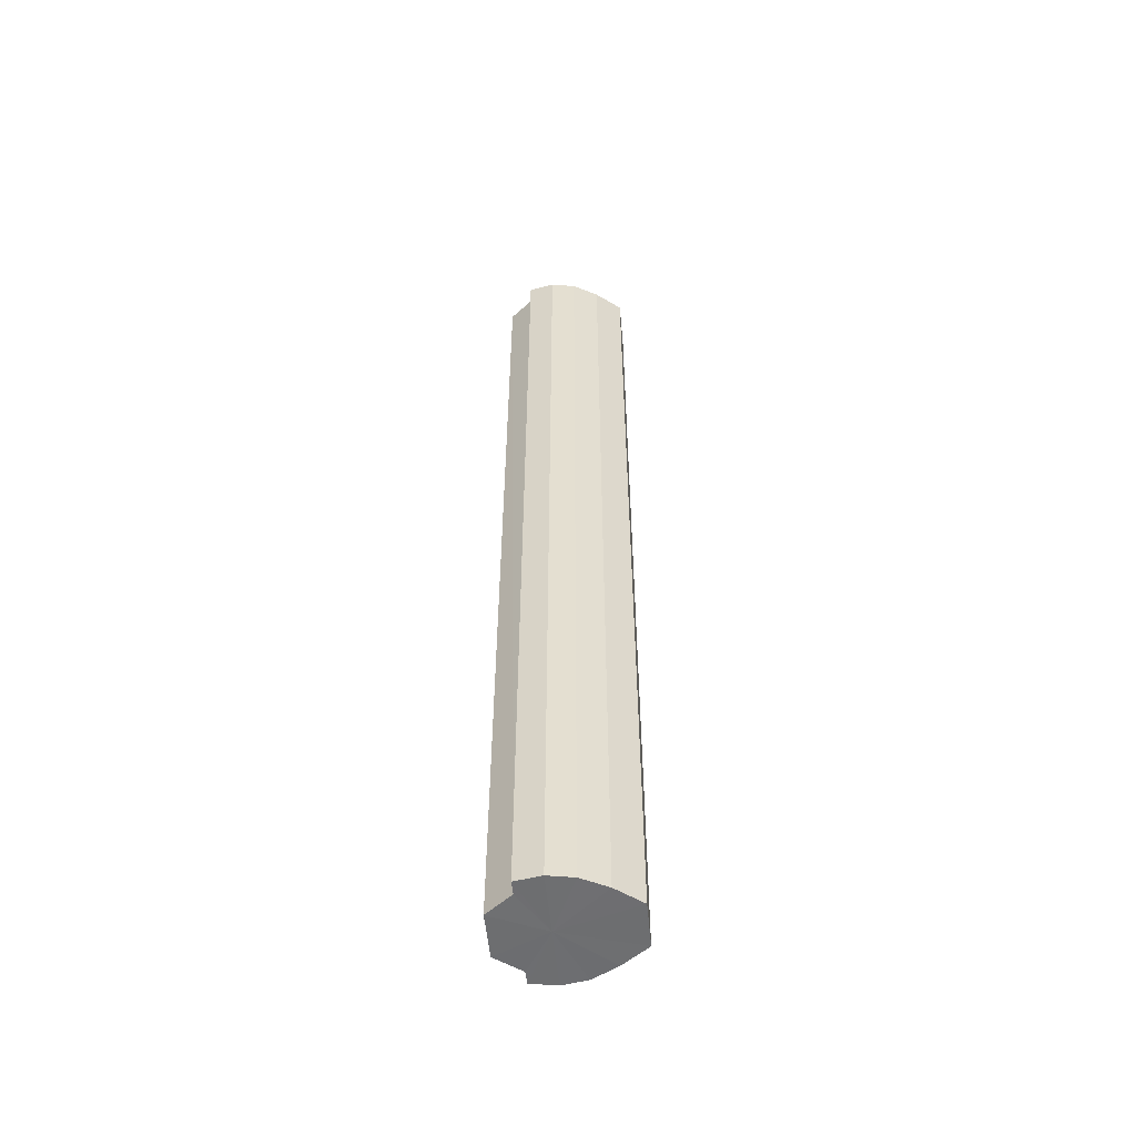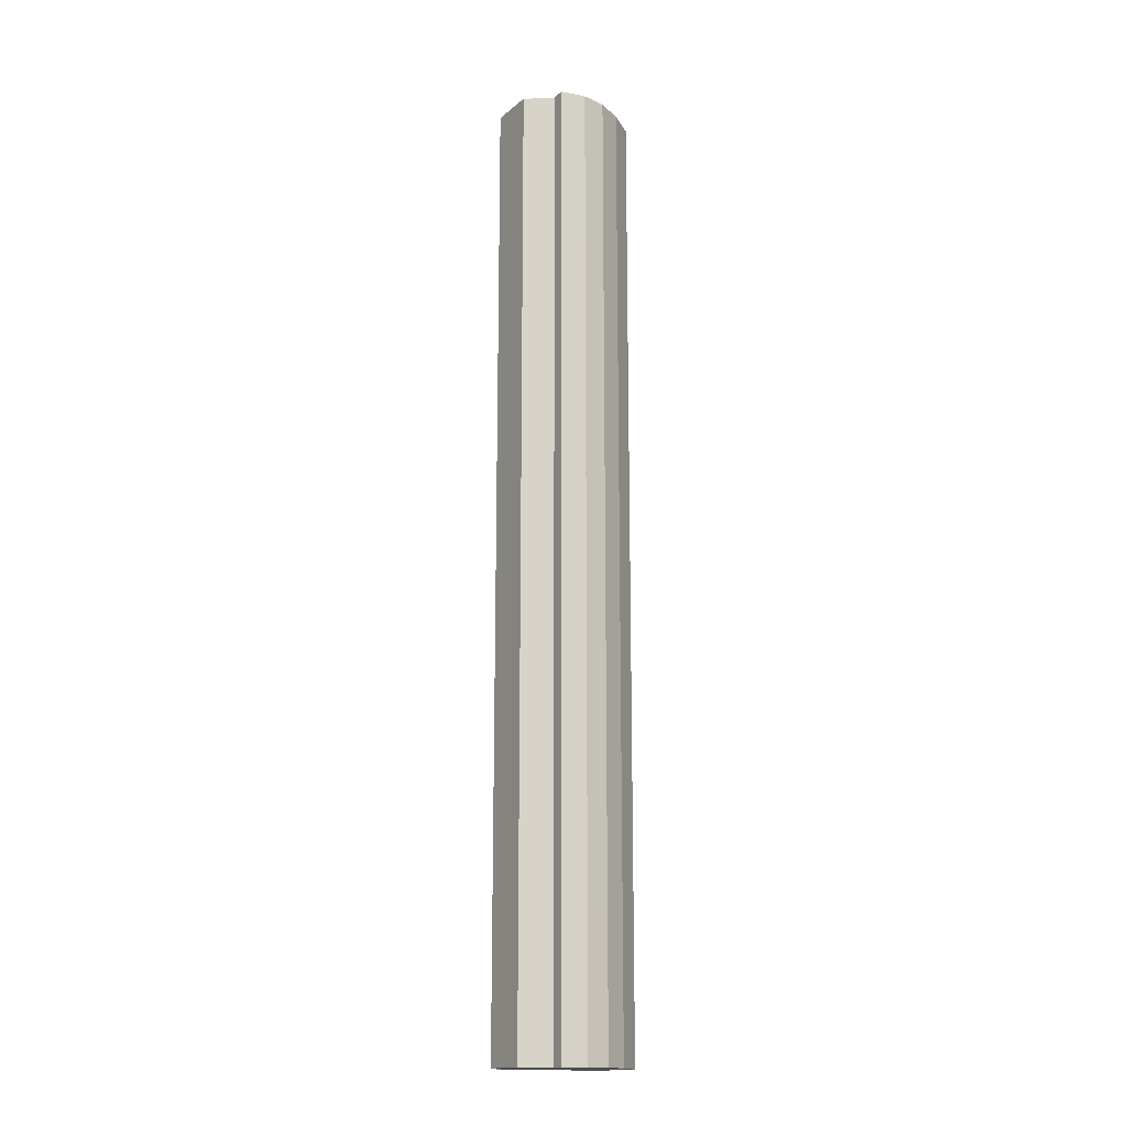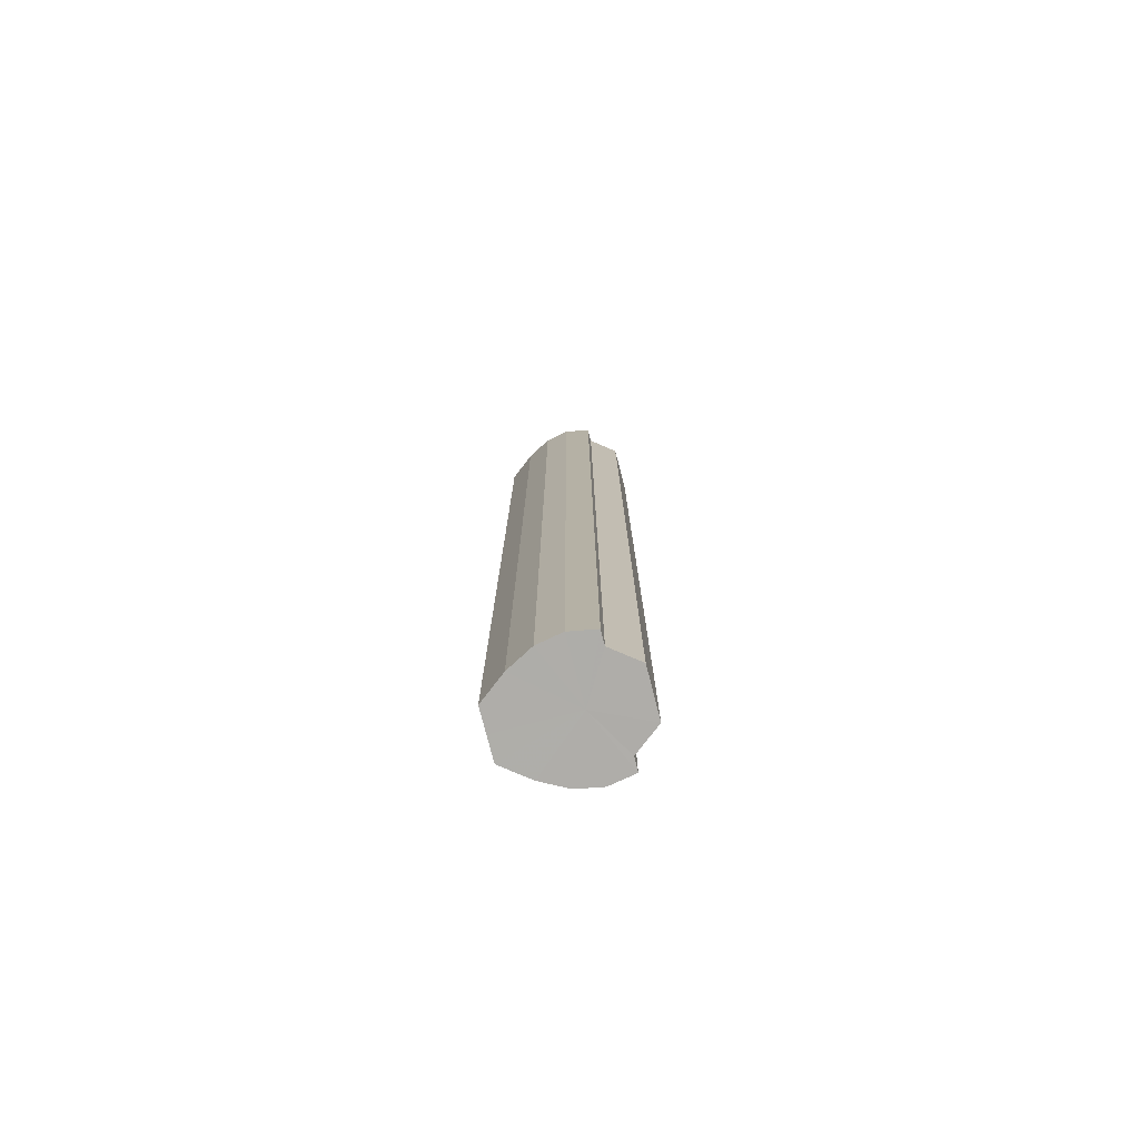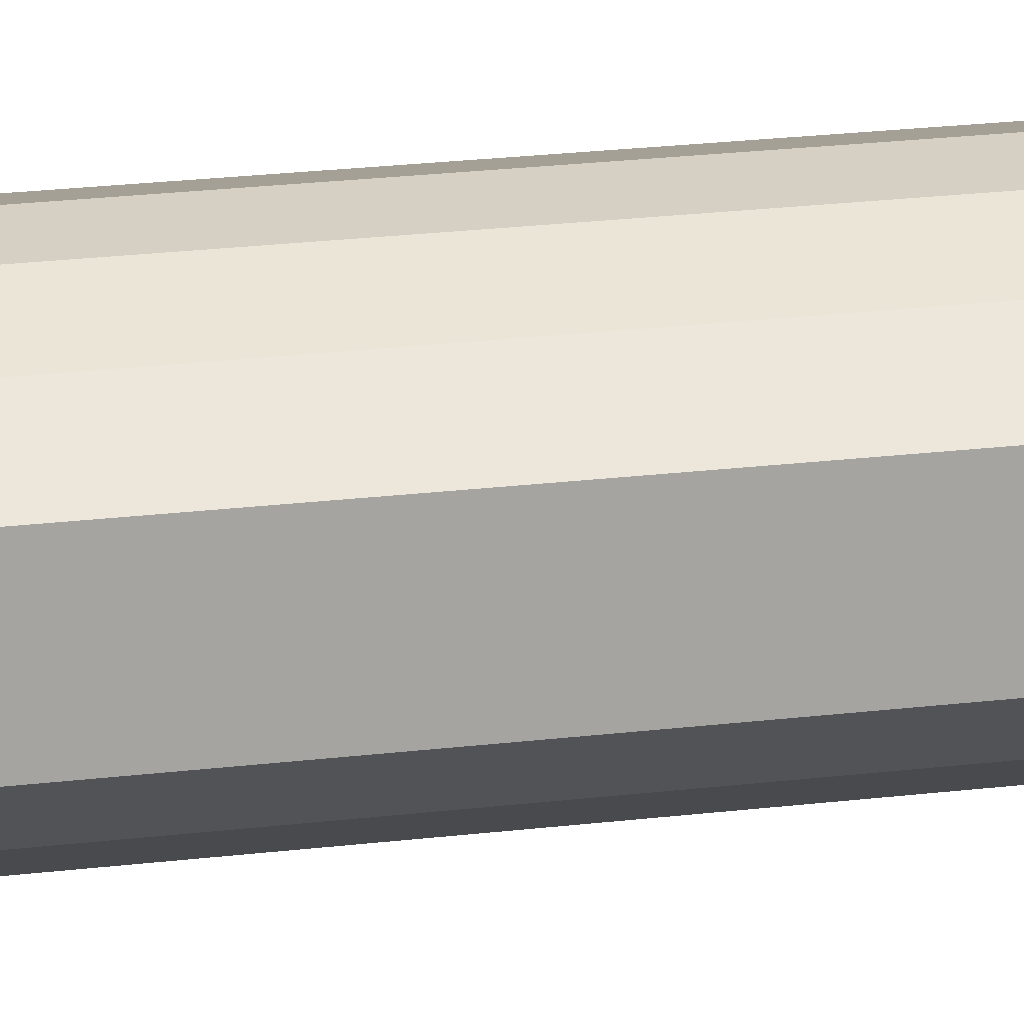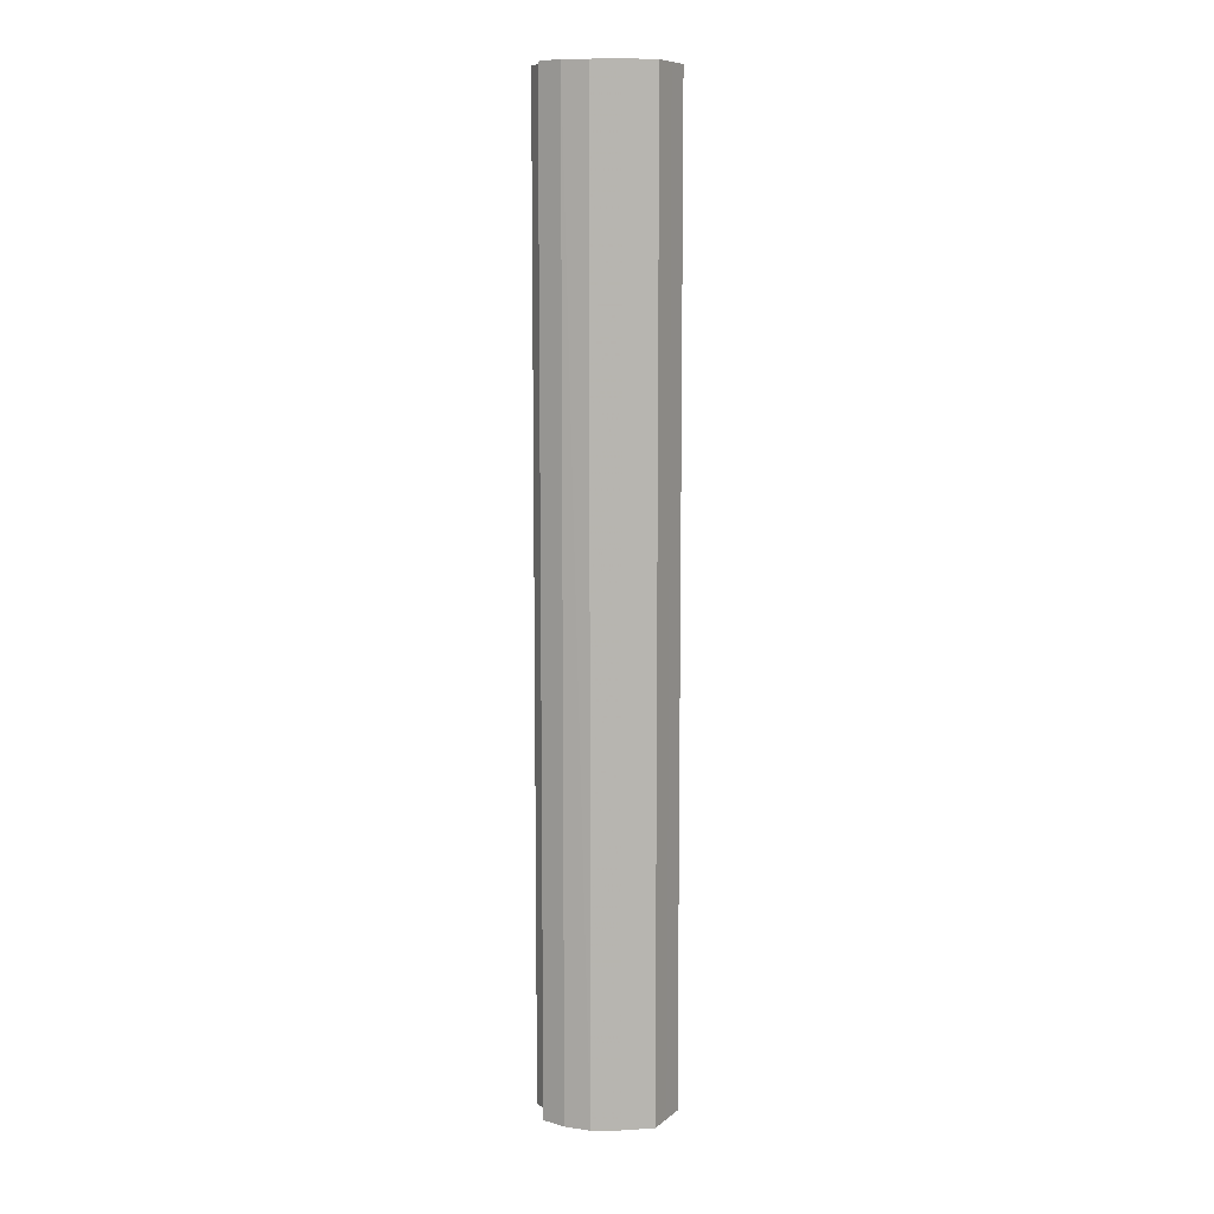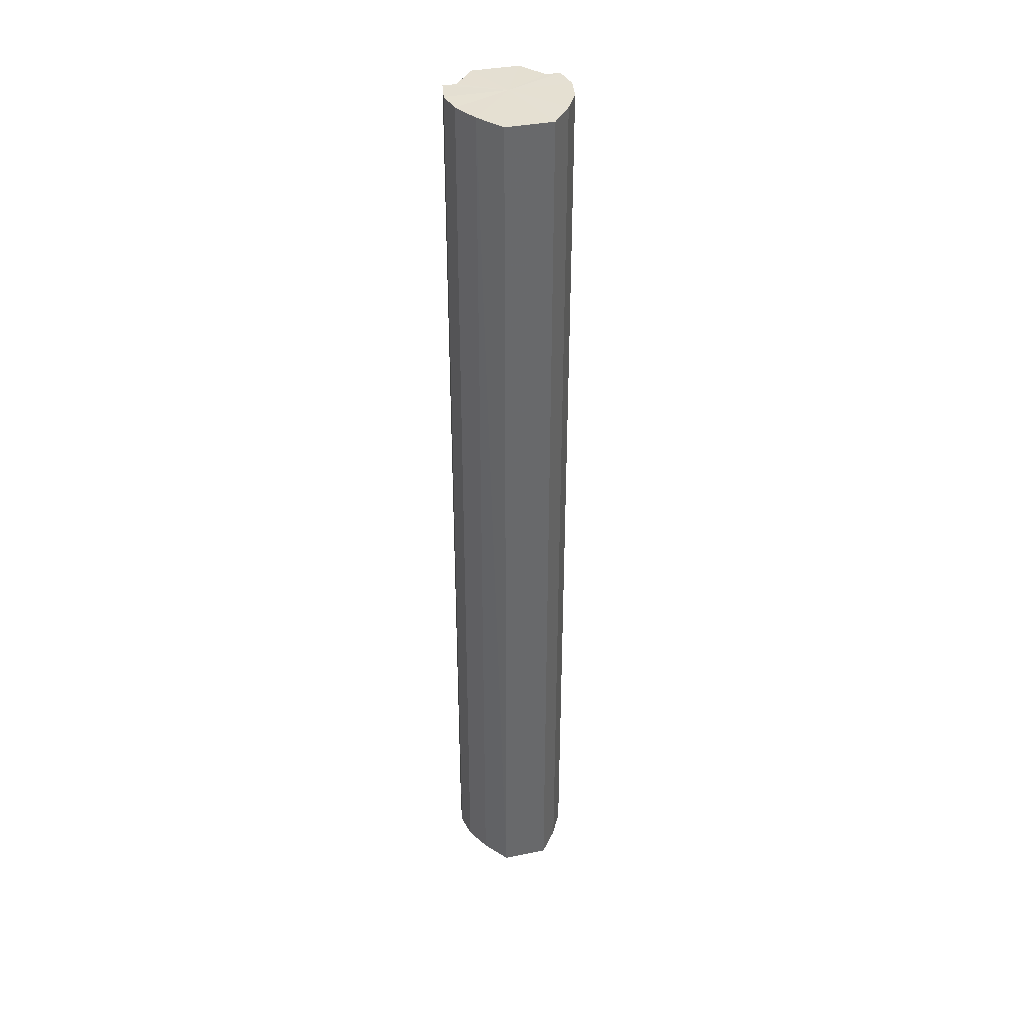
<metadata>
{"format":"obj","ext":"obj","renderer":"f3d","projection":"perspective","resolution":1024,"background":"white","views":[{"elev":-54.3,"azim":5.5,"up":"+Y"},{"elev":-16.1,"azim":-32.0,"up":"+Y"},{"elev":-77.3,"azim":-165.4,"up":"+Y"},{"elev":15.9,"azim":73.6,"up":"+Z"},{"elev":9.2,"azim":27.9,"up":"+Y"},{"elev":37.6,"azim":75.4,"up":"+Y"}]}
</metadata>
<code>
o 27408
v 2224 1885 23.12
v 2224 1885 23.11
v 2224 1886 23.12
v 2224 1885 23.11
v 2224 1886 23.11
v 2224 1885 23.13
v 2224 1886 23.13
v 2224 1885 23.1
v 2224 1886 23.11
v 2224 1885 23.14
v 2224 1886 23.14
v 2224 1885 23.1
v 2224 1886 23.1
v 2224 1885 23.15
v 2224 1886 23.15
v 2224 1885 23.1
v 2224 1886 23.1
v 2224 1885 23.15
v 2224 1886 23.15
v 2224 1885 23.11
v 2224 1886 23.1
v 2224 1885 23.15
v 2224 1886 23.15
v 2224 1885 23.11
v 2224 1886 23.11
v 2224 1885 23.14
v 2224 1886 23.14
v 2224 1885 23.12
v 2224 1886 23.11
v 2224 1885 23.13
v 2224 1886 23.13
v 2224 1886 23.12
v 2224 1886 23.12
v 2224 1885 23.11
v 2224 1886 23.11
v 2224 1885 23.11
v 2224 1886 23.11
v 2224 1886 23.13
v 2224 1885 23.12
v 2224 1886 23.14
v 2224 1885 23.13
v 2224 1885 23.1
v 2224 1886 23.1
v 2224 1886 23.15
v 2224 1885 23.14
v 2224 1886 23.15
v 2224 1885 23.15
v 2224 1885 23.1
v 2224 1886 23.1
v 2224 1886 23.15
v 2224 1885 23.15
v 2224 1886 23.14
v 2224 1885 23.15
v 2224 1885 23.1
v 2224 1886 23.1
v 2224 1886 23.13
v 2224 1885 23.14
v 2224 1886 23.12
v 2224 1885 23.13
v 2224 1885 23.11
v 2224 1886 23.11
v 2224 1886 23.11
v 2224 1885 23.12
v 2224 1885 23.11
v 2224 1885 23.12
v 2224 1885 23.11
v 2224 1885 23.12
v 2224 1885 23.11
v 2224 1885 23.13
v 2224 1885 23.1
v 2224 1885 23.14
v 2224 1885 23.1
v 2224 1885 23.15
v 2224 1885 23.1
v 2224 1885 23.15
v 2224 1885 23.11
v 2224 1885 23.15
v 2224 1885 23.11
v 2224 1885 23.14
v 2224 1885 23.12
v 2224 1885 23.13
v 2224 1886 23.12
v 2224 1886 23.12
v 2224 1886 23.11
v 2224 1886 23.13
v 2224 1886 23.11
v 2224 1886 23.14
v 2224 1886 23.1
v 2224 1886 23.15
v 2224 1886 23.1
v 2224 1886 23.15
v 2224 1886 23.1
v 2224 1886 23.15
v 2224 1886 23.11
v 2224 1886 23.14
v 2224 1886 23.11
v 2224 1886 23.13
v 2224 1886 23.12
f 1 2 3
f 2 4 5
f 6 1 7
f 4 8 9
f 10 6 11
f 8 12 13
f 14 10 15
f 12 16 17
f 18 14 19
f 16 20 21
f 22 18 23
f 20 24 25
f 26 22 27
f 24 28 29
f 30 26 31
f 28 30 32
f 33 34 35
f 35 36 37
f 38 39 33
f 40 41 38
f 37 42 43
f 44 45 40
f 46 47 44
f 43 48 49
f 50 51 46
f 52 53 50
f 49 54 55
f 56 57 52
f 58 59 56
f 55 60 61
f 62 63 58
f 61 64 62
f 65 66 67
f 65 68 66
f 65 67 69
f 65 70 68
f 65 69 71
f 65 72 70
f 65 71 73
f 65 74 72
f 65 73 75
f 65 76 74
f 65 75 77
f 65 78 76
f 65 77 79
f 65 80 78
f 65 79 81
f 65 81 80
f 82 83 84
f 82 85 83
f 82 84 86
f 82 87 85
f 82 86 88
f 82 89 87
f 82 88 90
f 82 91 89
f 82 90 92
f 82 93 91
f 82 92 94
f 82 95 93
f 82 94 96
f 82 97 95
f 82 96 98
f 82 98 97

</code>
